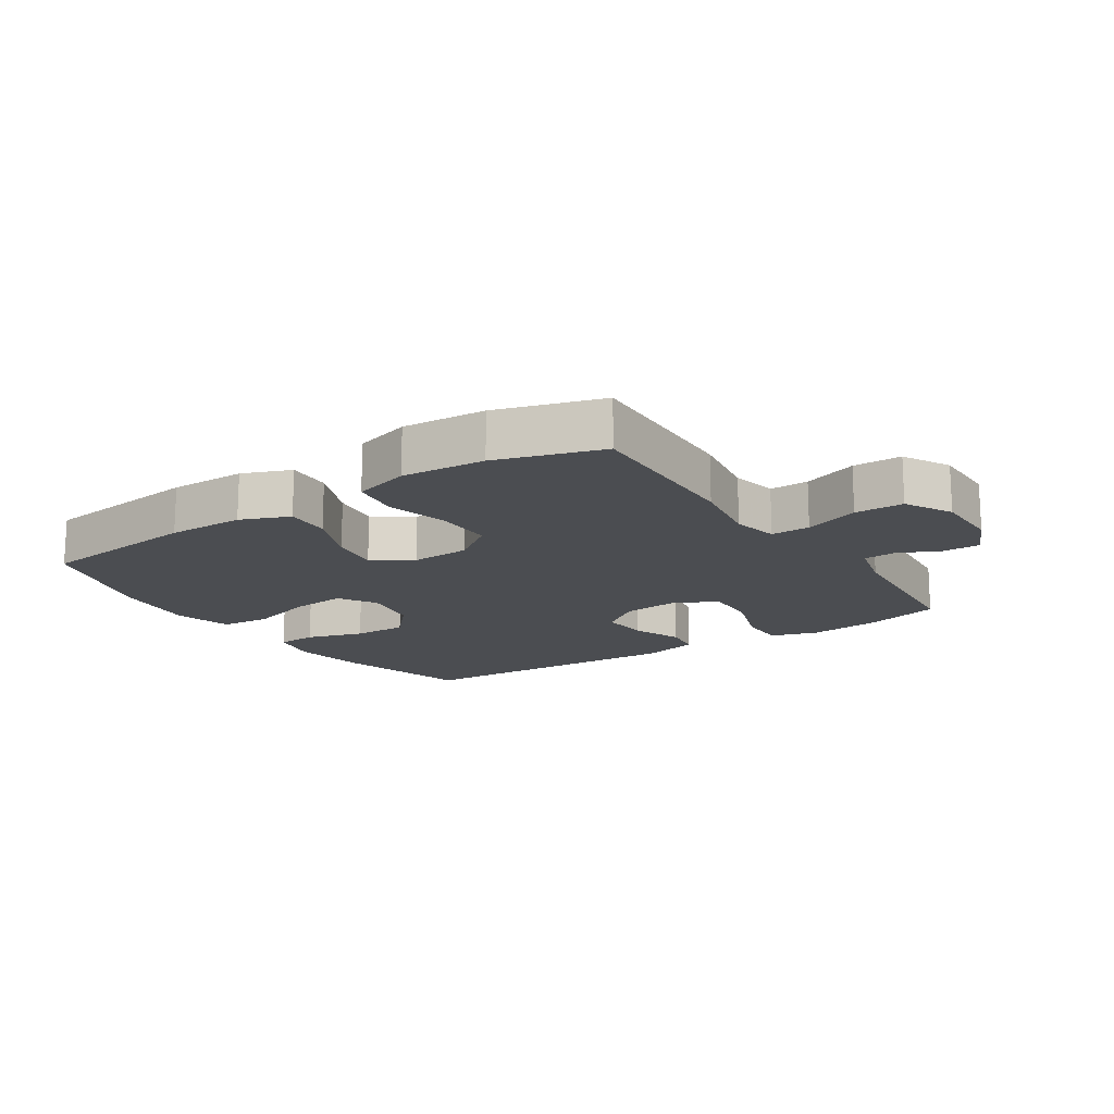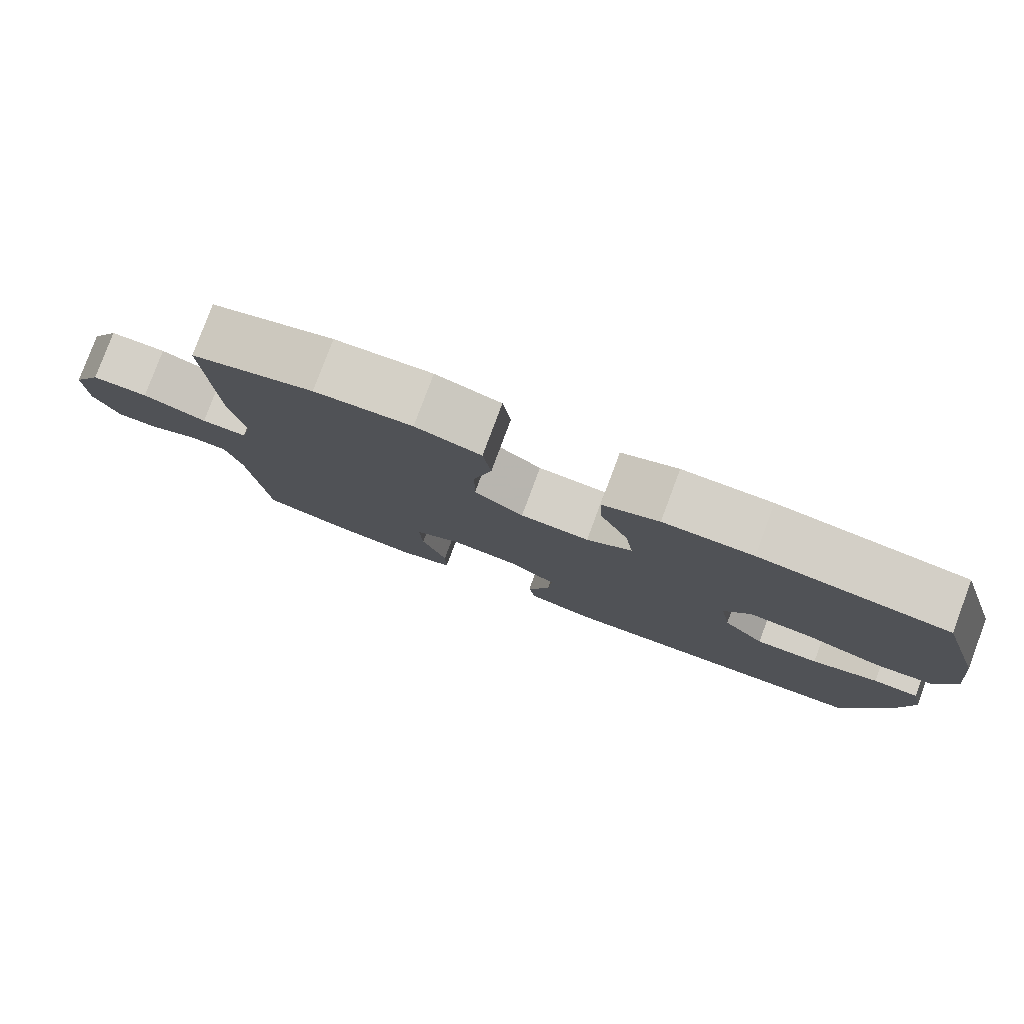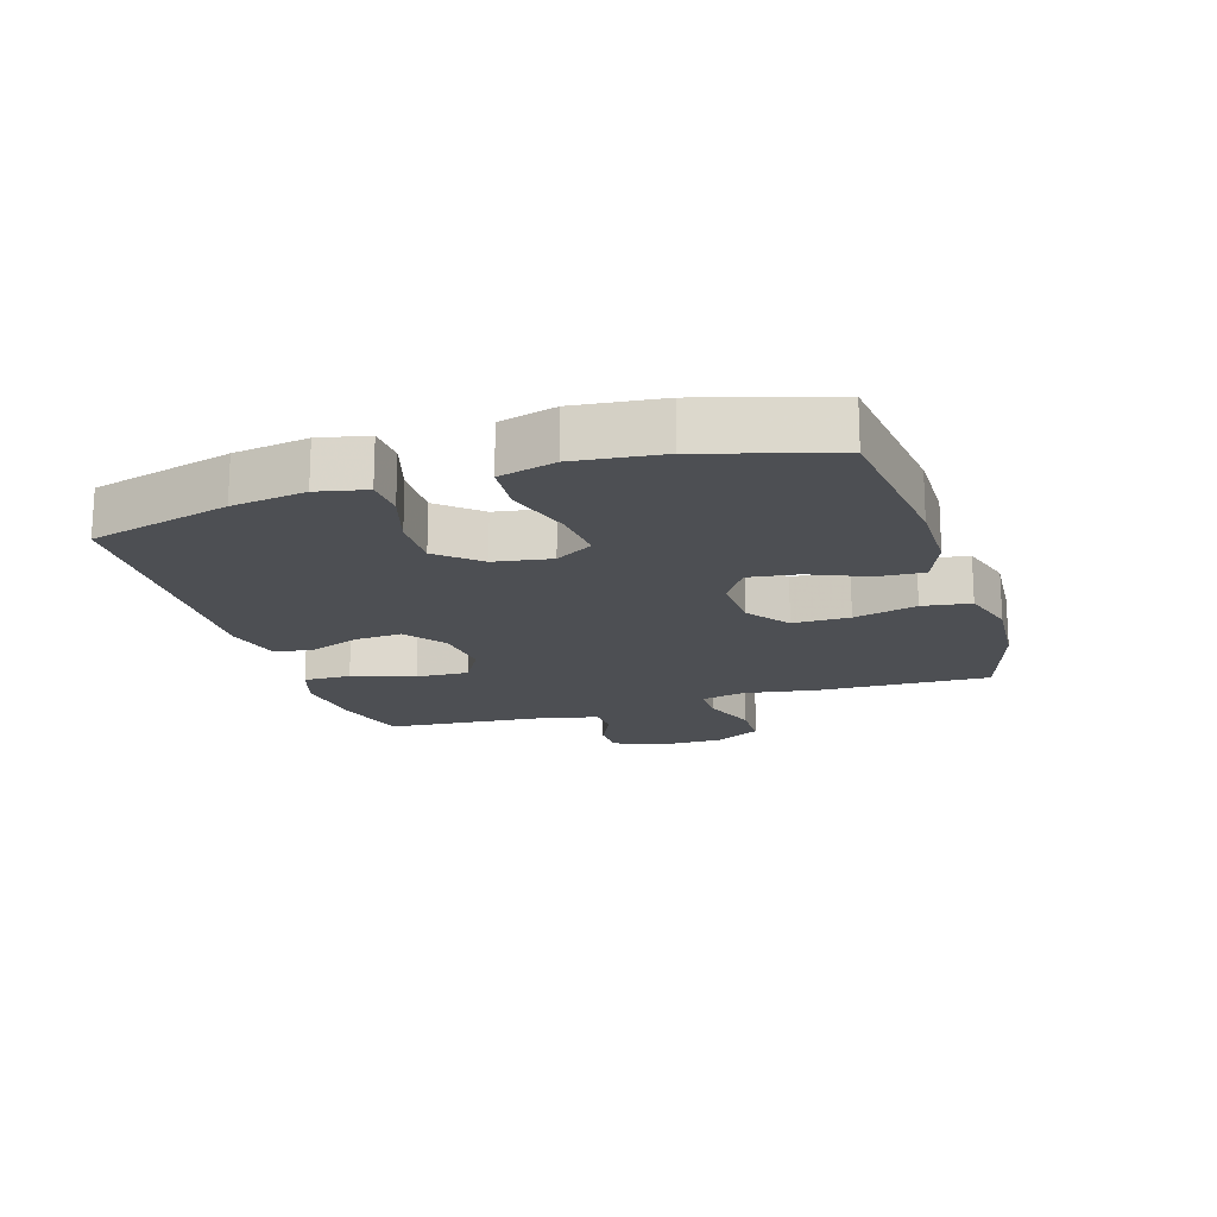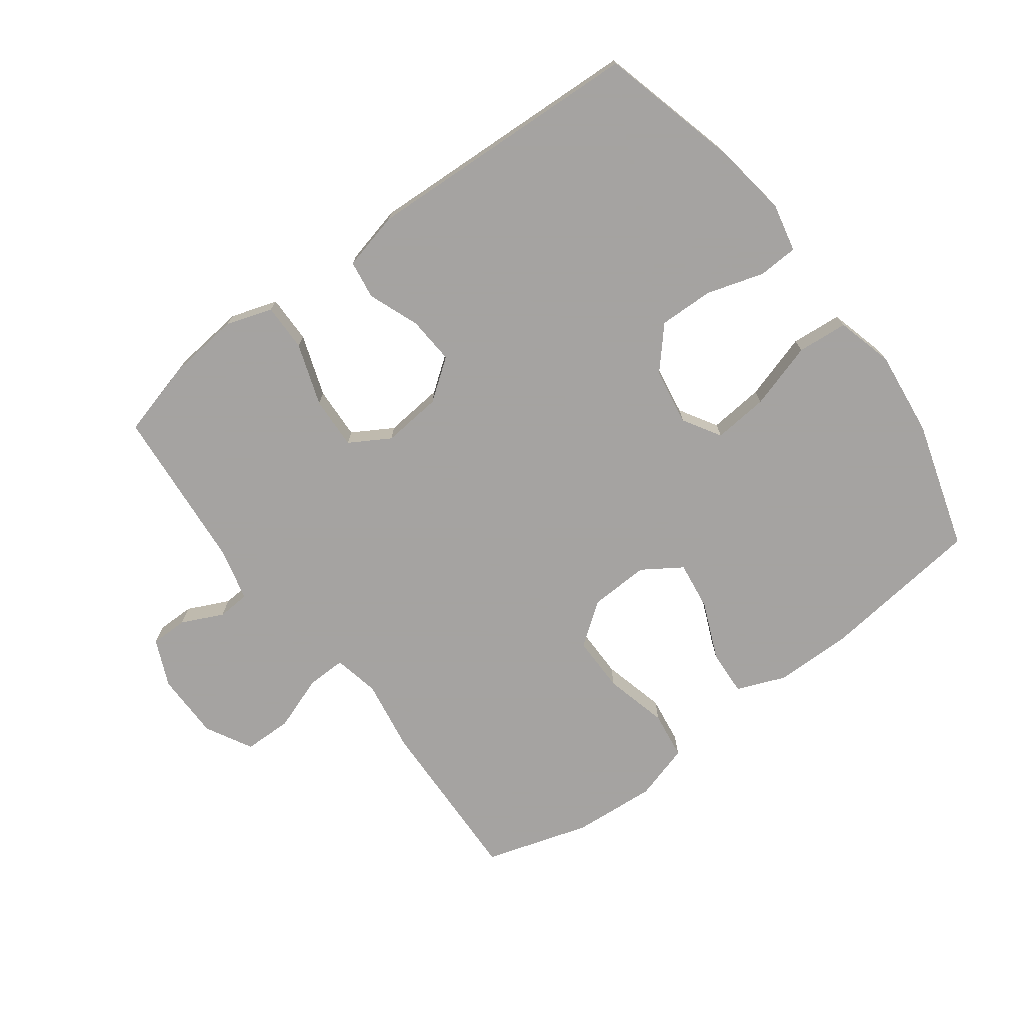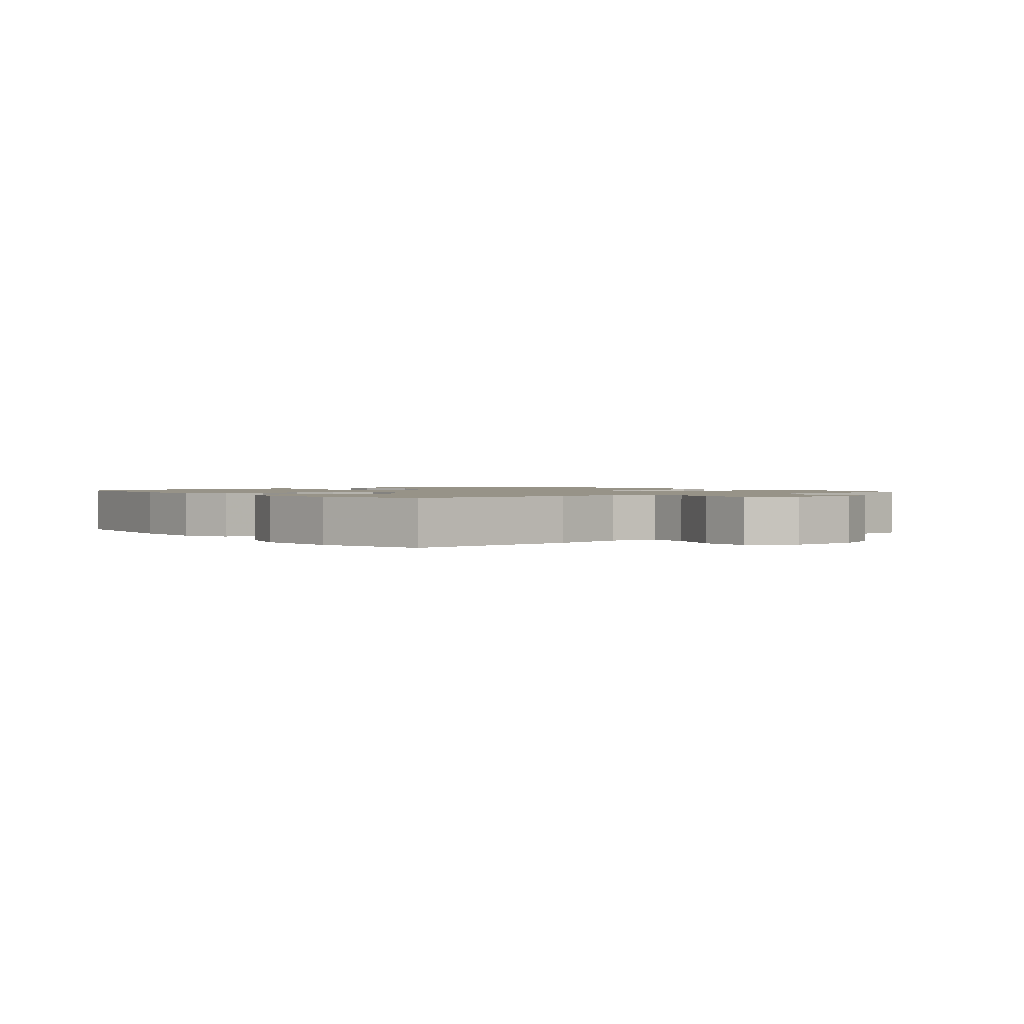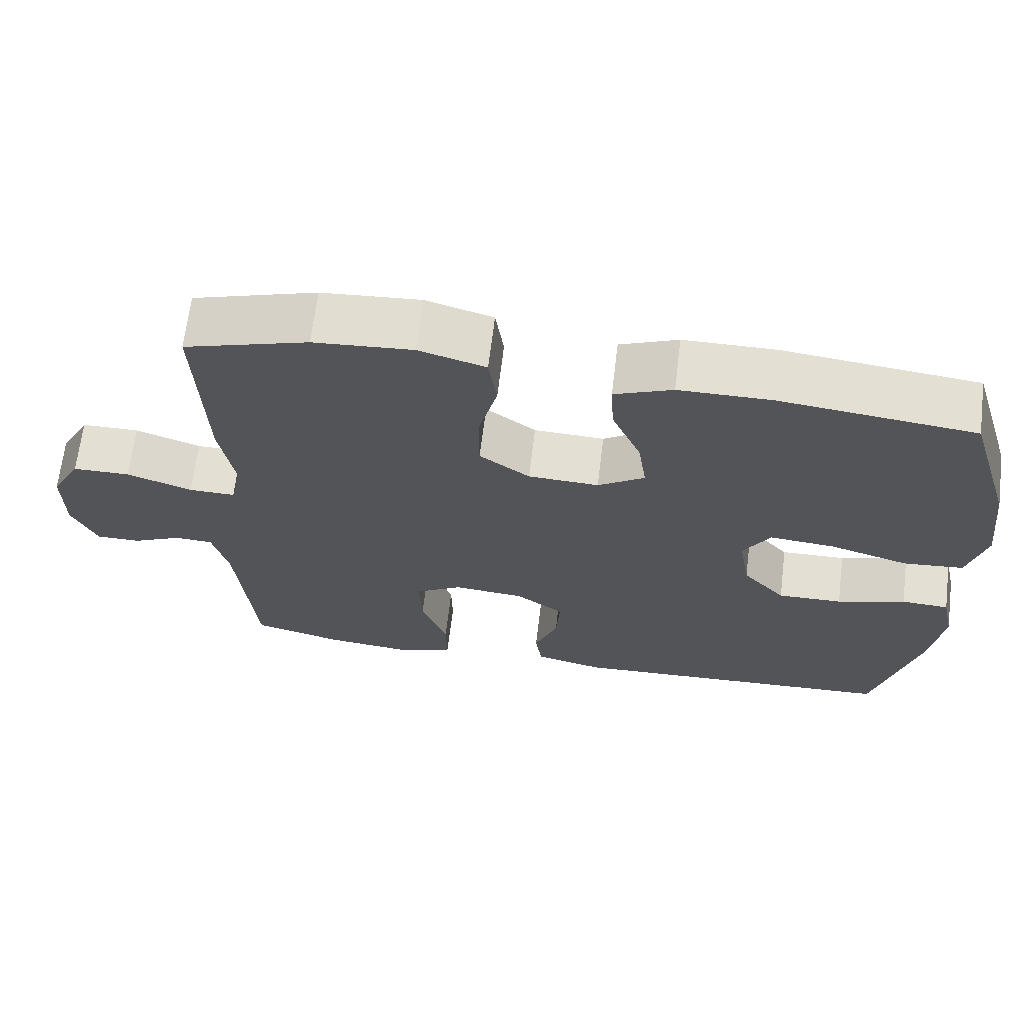
<metadata>
{"format":"obj","ext":"obj","renderer":"f3d","projection":"perspective","resolution":1024,"background":"white","views":[{"elev":-15.8,"azim":33.5,"up":"+Y"},{"elev":79.9,"azim":-159.6,"up":"+Z"},{"elev":-17.5,"azim":-72.4,"up":"+Y"},{"elev":-73.1,"azim":-143.2,"up":"+Y"},{"elev":1.4,"azim":51.9,"up":"+Y"},{"elev":66.8,"azim":-173.1,"up":"+Z"}]}
</metadata>
<code>
v 0.5 0.07 0.5
v 0.491 0.07 0.228
v 0.472 0.07 0.113
v 0.487 0.07 0.04
v 0.549 0.07 0.041
v 0.636 0.07 0.072
v 0.713 0.07 0.071
v 0.753 0.07 -0.003
v 0.753 0.07 -0.109
v 0.72 0.07 -0.183
v 0.661 0.07 -0.183
v 0.595 0.07 -0.152
v 0.544 0.07 -0.155
v 0.523 0.07 -0.238
v 0.5 0.07 -0.5
v 0.381 0.07 -0.532
v 0.265 0.07 -0.544
v 0.191 0.07 -0.52
v 0.192 0.07 -0.445
v 0.226 0.07 -0.347
v 0.23 0.07 -0.264
v 0.166 0.07 -0.226
v 0.072 0.07 -0.235
v 0.008 0.07 -0.282
v 0.013 0.07 -0.357
v 0.044 0.07 -0.438
v 0.035 0.07 -0.499
v -0.057 0.07 -0.521
v -0.5 0.07 -0.5
v -0.558 0.07 -0.278
v -0.575 0.07 -0.161
v -0.558 0.07 -0.084
v -0.495 0.07 -0.081
v -0.404 0.07 -0.109
v -0.318 0.07 -0.111
v -0.261 0.07 -0.047
v -0.246 0.07 0.043
v -0.282 0.07 0.103
v -0.369 0.07 0.095
v -0.474 0.07 0.063
v -0.554 0.07 0.07
v -0.578 0.07 0.16
v -0.562 0.07 0.297
v -0.5 0.07 0.5
v -0.241 0.07 0.53
v -0.119 0.07 0.529
v -0.042 0.07 0.498
v -0.046 0.07 0.426
v -0.085 0.07 0.335
v -0.096 0.07 0.257
v -0.034 0.07 0.216
v 0.06 0.07 0.22
v 0.127 0.07 0.269
v 0.127 0.07 0.359
v 0.102 0.07 0.459
v 0.113 0.07 0.535
v 0.202 0.07 0.561
v 0.334 0.07 0.551
v 0.5 0 0.5
v 0.491 0 0.228
v 0.472 0 0.113
v 0.487 0 0.04
v 0.549 0 0.041
v 0.636 0 0.072
v 0.713 0 0.071
v 0.753 0 -0.003
v 0.753 0 -0.109
v 0.72 0 -0.183
v 0.661 0 -0.183
v 0.595 0 -0.152
v 0.544 0 -0.155
v 0.523 0 -0.238
v 0.5 0 -0.5
v 0.381 0 -0.532
v 0.265 0 -0.544
v 0.191 0 -0.52
v 0.192 0 -0.445
v 0.226 0 -0.347
v 0.23 0 -0.264
v 0.166 0 -0.226
v 0.072 0 -0.235
v 0.008 0 -0.282
v 0.013 0 -0.357
v 0.044 0 -0.438
v 0.035 0 -0.499
v -0.057 0 -0.521
v -0.5 0 -0.5
v -0.558 0 -0.278
v -0.575 0 -0.161
v -0.558 0 -0.084
v -0.495 0 -0.081
v -0.404 0 -0.109
v -0.318 0 -0.111
v -0.261 0 -0.047
v -0.246 0 0.043
v -0.282 0 0.103
v -0.369 0 0.095
v -0.474 0 0.063
v -0.554 0 0.07
v -0.578 0 0.16
v -0.562 0 0.297
v -0.5 0 0.5
v -0.241 0 0.53
v -0.119 0 0.529
v -0.042 0 0.498
v -0.046 0 0.426
v -0.085 0 0.335
v -0.096 0 0.257
v -0.034 0 0.216
v 0.06 0 0.22
v 0.127 0 0.269
v 0.127 0 0.359
v 0.102 0 0.459
v 0.113 0 0.535
v 0.202 0 0.561
v 0.334 0 0.551
f 54 55 56 57
f 53 54 57 58
f 46 47 48 49
f 46 49 50
f 45 46 50
f 44 45 50
f 43 44 50 51
f 39 40 41 42
f 38 39 42 43
f 31 32 33 34
f 31 34 35
f 30 31 35
f 29 30 35
f 28 29 35 36
f 25 26 27 28
f 24 25 28 36
f 17 18 19 20
f 17 20 21
f 14 15 16 17
f 13 14 17 21
f 9 10 11 12
f 9 12 13
f 8 9 13
f 5 6 7 8
f 4 5 8 13
f 58 1 2 3
f 53 58 3 4
f 38 43 51
f 37 38 51 52
f 23 24 36 37
f 22 23 37 52
f 21 22 52 53
f 4 13 21 53
f 115 114 113 112
f 116 115 112 111
f 107 106 105 104
f 108 107 104
f 108 104 103
f 108 103 102
f 109 108 102 101
f 100 99 98 97
f 101 100 97 96
f 92 91 90 89
f 93 92 89
f 93 89 88
f 93 88 87
f 94 93 87 86
f 86 85 84 83
f 94 86 83 82
f 78 77 76 75
f 79 78 75
f 75 74 73 72
f 79 75 72 71
f 70 69 68 67
f 71 70 67
f 71 67 66
f 66 65 64 63
f 71 66 63 62
f 61 60 59 116
f 62 61 116 111
f 109 101 96
f 110 109 96 95
f 95 94 82 81
f 110 95 81 80
f 111 110 80 79
f 111 79 71 62
f 1 59 60 2
f 2 60 61 3
f 3 61 62 4
f 4 62 63 5
f 5 63 64 6
f 6 64 65 7
f 7 65 66 8
f 8 66 67 9
f 9 67 68 10
f 10 68 69 11
f 11 69 70 12
f 12 70 71 13
f 13 71 72 14
f 14 72 73 15
f 15 73 74 16
f 16 74 75 17
f 17 75 76 18
f 18 76 77 19
f 19 77 78 20
f 20 78 79 21
f 21 79 80 22
f 22 80 81 23
f 23 81 82 24
f 24 82 83 25
f 25 83 84 26
f 26 84 85 27
f 27 85 86 28
f 28 86 87 29
f 29 87 88 30
f 30 88 89 31
f 31 89 90 32
f 32 90 91 33
f 33 91 92 34
f 34 92 93 35
f 35 93 94 36
f 36 94 95 37
f 37 95 96 38
f 38 96 97 39
f 39 97 98 40
f 40 98 99 41
f 41 99 100 42
f 42 100 101 43
f 43 101 102 44
f 44 102 103 45
f 45 103 104 46
f 46 104 105 47
f 47 105 106 48
f 48 106 107 49
f 49 107 108 50
f 50 108 109 51
f 51 109 110 52
f 52 110 111 53
f 53 111 112 54
f 54 112 113 55
f 55 113 114 56
f 56 114 115 57
f 57 115 116 58
f 58 116 59 1

</code>
